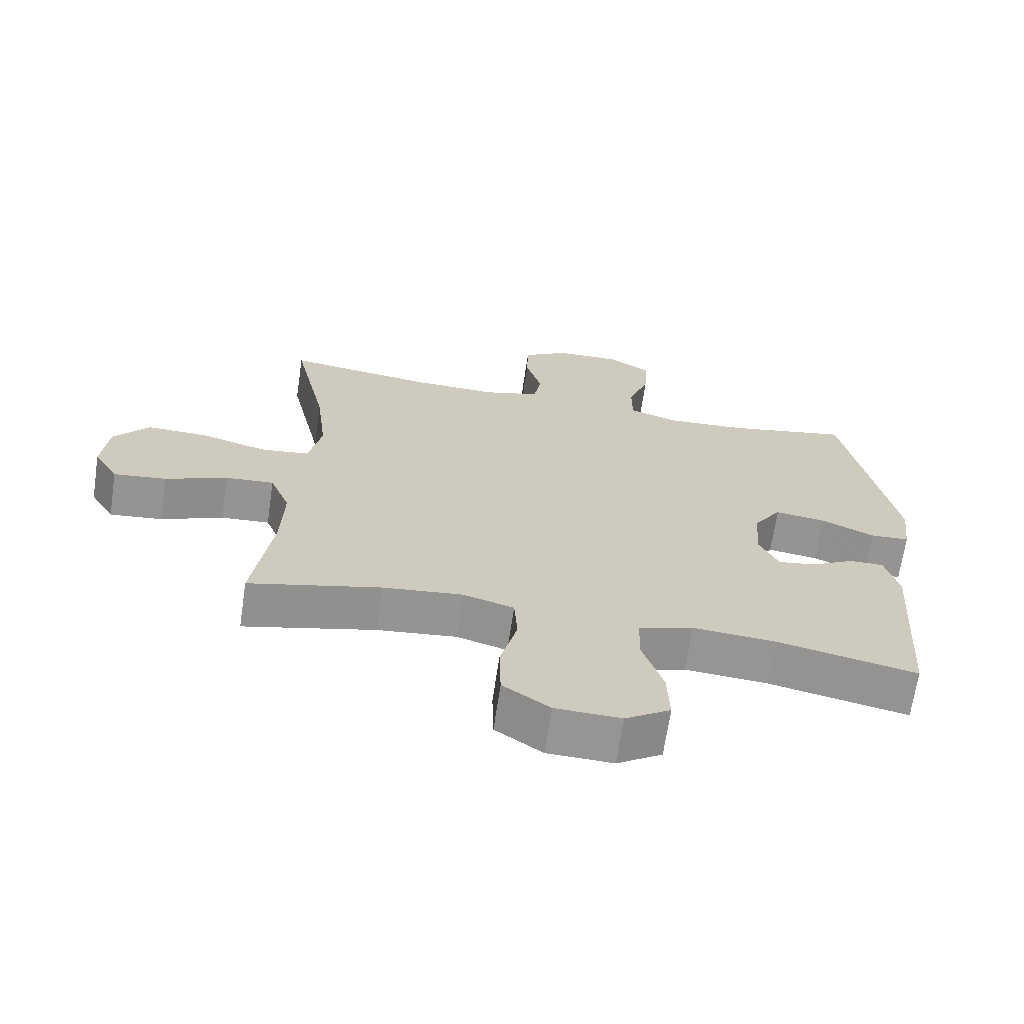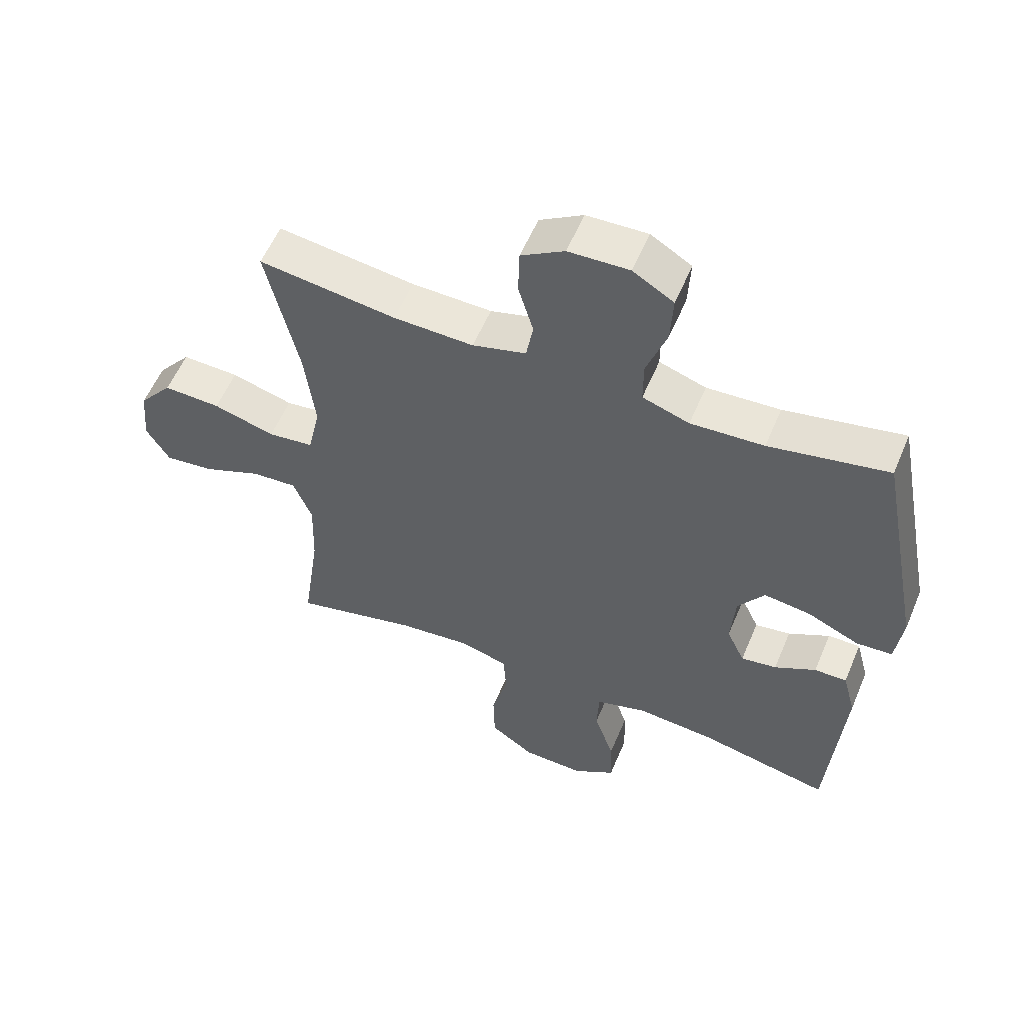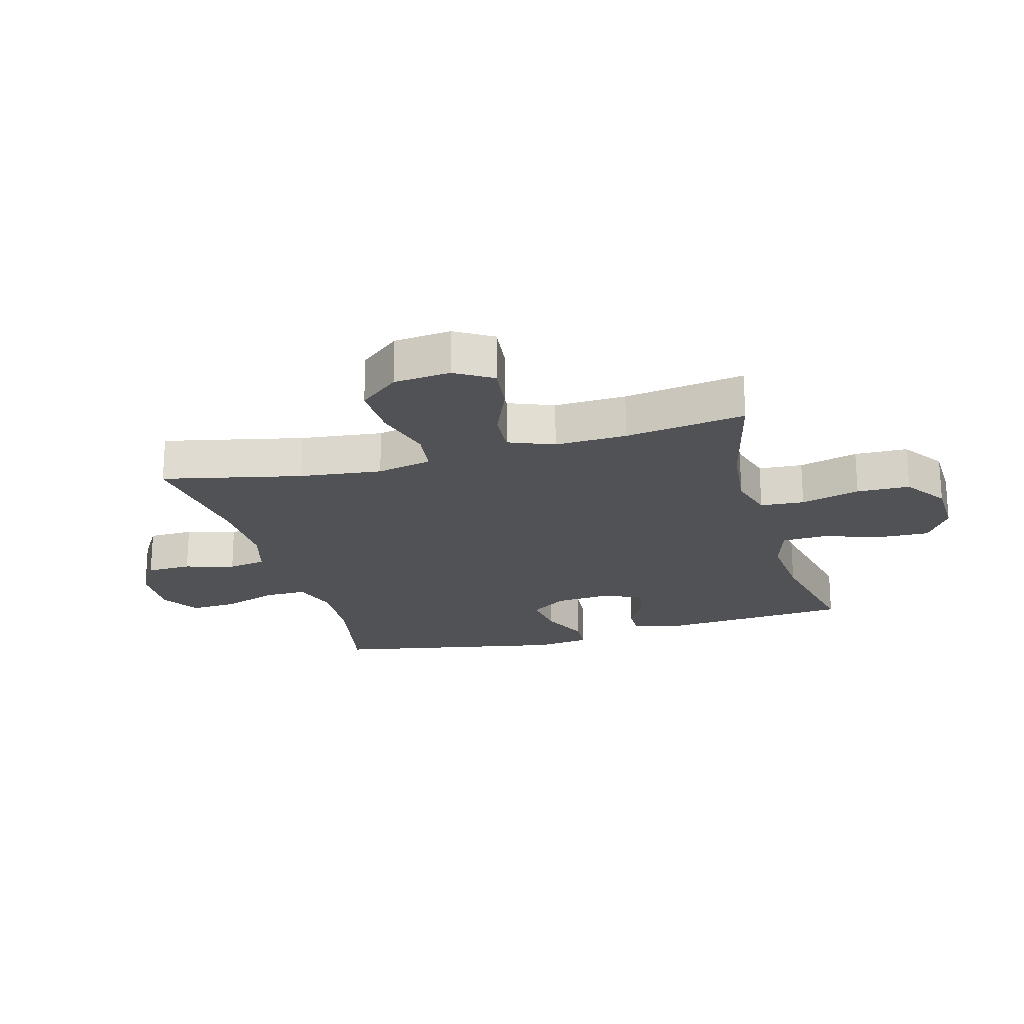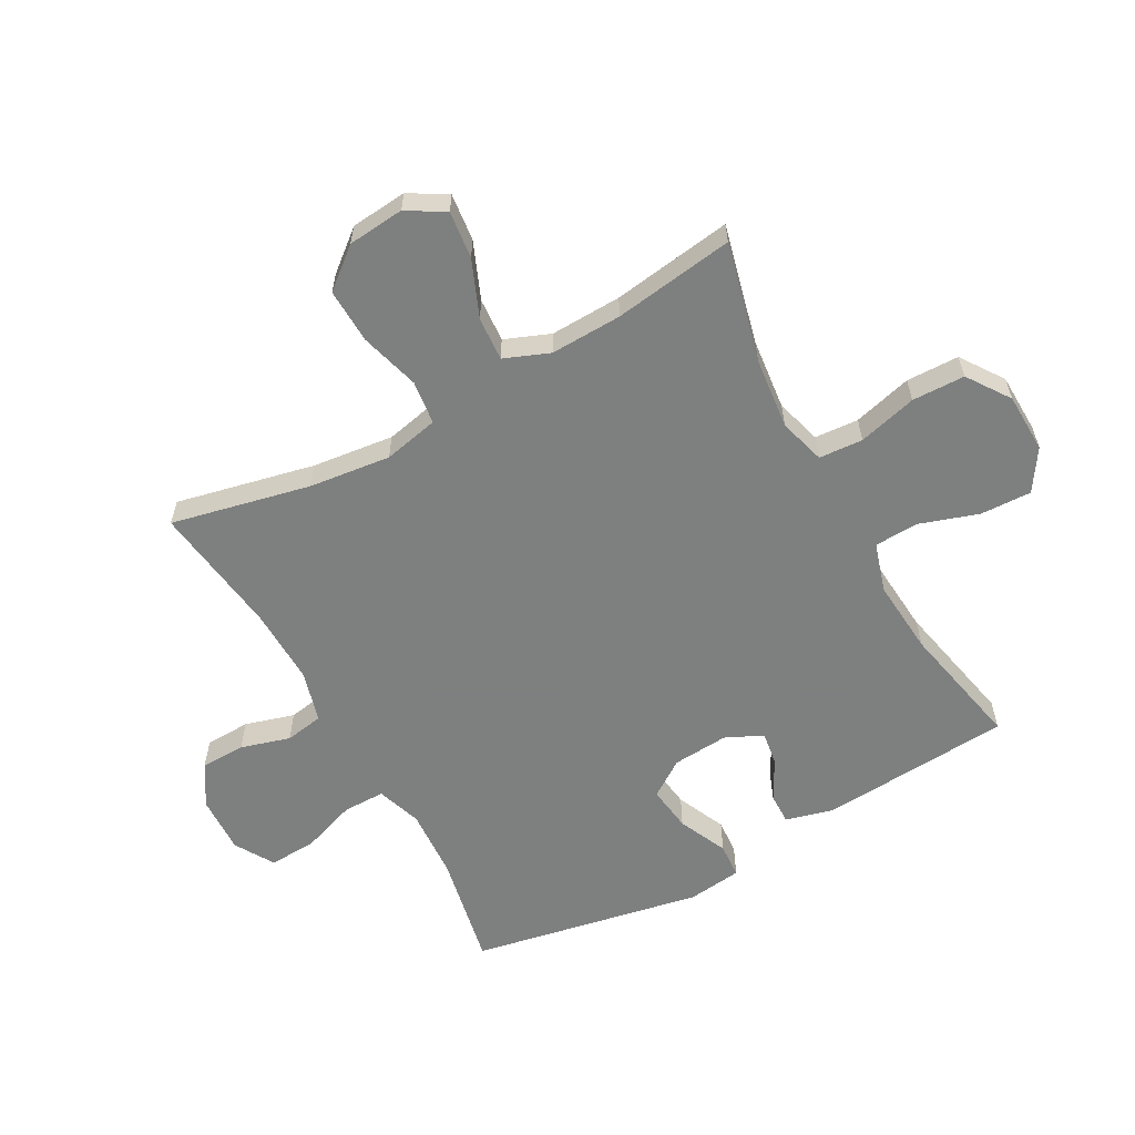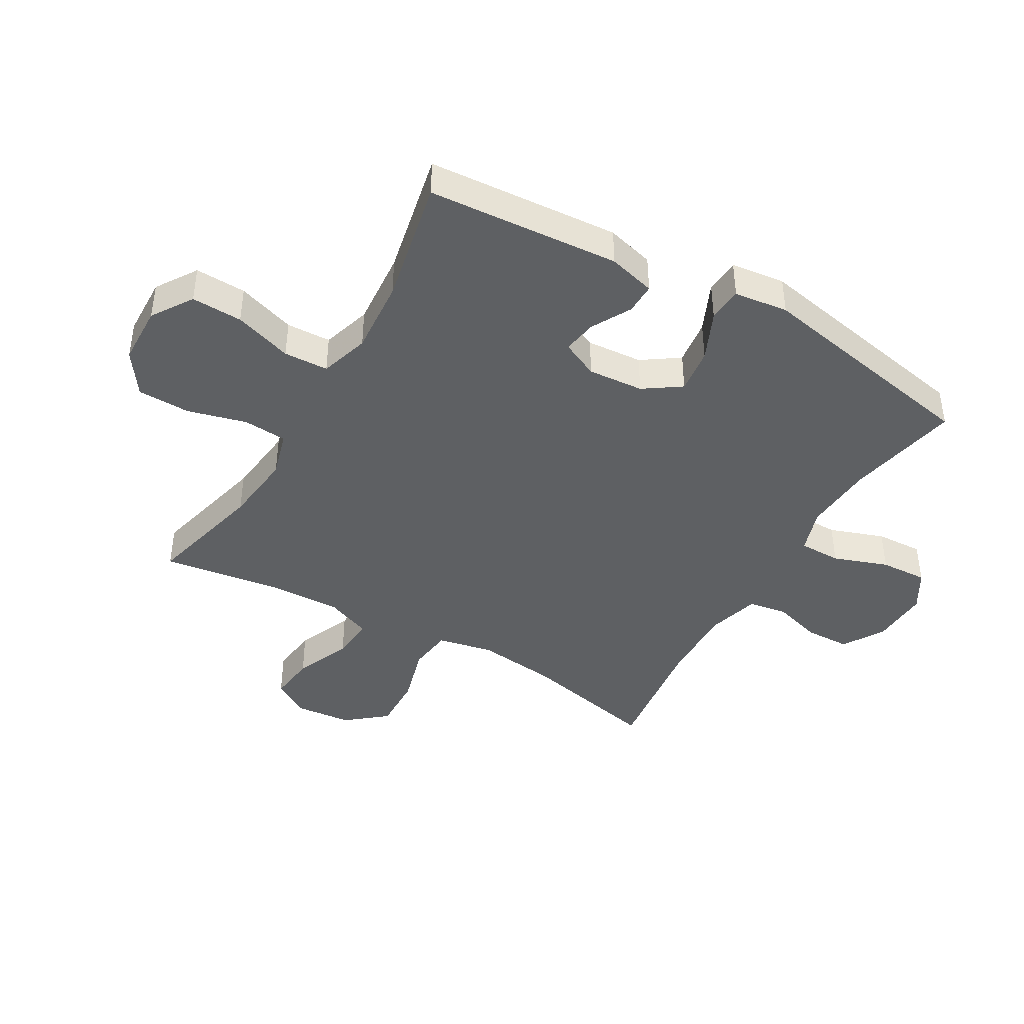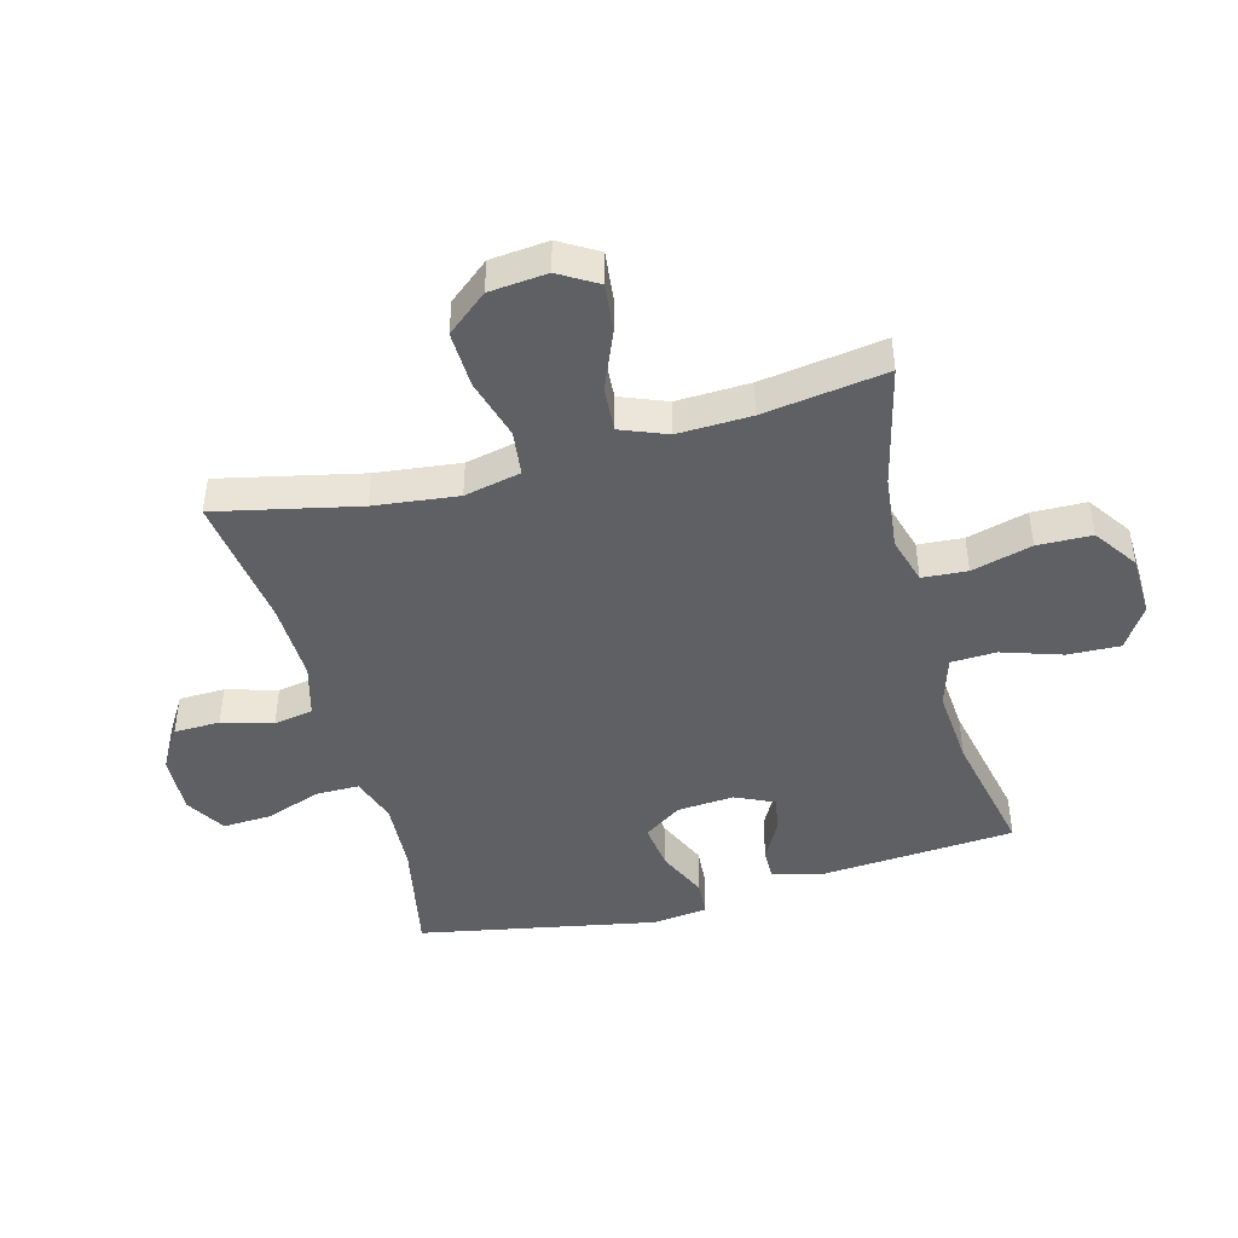
<metadata>
{"format":"obj","ext":"obj","renderer":"f3d","projection":"perspective","resolution":1024,"background":"white","views":[{"elev":-67.5,"azim":171.6,"up":"+Z"},{"elev":56.8,"azim":-157.3,"up":"+Z"},{"elev":-21.1,"azim":105.5,"up":"+Y"},{"elev":-59.6,"azim":118.9,"up":"+Y"},{"elev":-42.3,"azim":-120.1,"up":"+Y"},{"elev":-44.8,"azim":105.1,"up":"+Y"}]}
</metadata>
<code>
v -0.5 0.07 0.5
v -0.31 0.07 0.462
v -0.193 0.07 0.455
v -0.118 0.07 0.48
v -0.118 0.07 0.55
v -0.15 0.07 0.641
v -0.154 0.07 0.72
v -0.089 0.07 0.759
v 0.008 0.07 0.755
v 0.077 0.07 0.713
v 0.079 0.07 0.638
v 0.055 0.07 0.556
v 0.066 0.07 0.492
v 0.152 0.07 0.468
v 0.28 0.07 0.471
v 0.5 0.07 0.5
v 0.449 0.07 0.269
v 0.433 0.07 0.133
v 0.453 0.07 0.041
v 0.526 0.07 0.032
v 0.625 0.07 0.06
v 0.717 0.07 0.063
v 0.771 0.07 -0.003
v 0.78 0.07 -0.097
v 0.743 0.07 -0.159
v 0.664 0.07 -0.15
v 0.57 0.07 -0.111
v 0.497 0.07 -0.106
v 0.467 0.07 -0.181
v 0.471 0.07 -0.3
v 0.5 0.07 -0.5
v 0.301 0.07 -0.451
v 0.182 0.07 -0.438
v 0.105 0.07 -0.46
v 0.1 0.07 -0.533
v 0.126 0.07 -0.631
v 0.124 0.07 -0.719
v 0.053 0.07 -0.768
v -0.046 0.07 -0.771
v -0.114 0.07 -0.727
v -0.111 0.07 -0.642
v -0.079 0.07 -0.545
v -0.082 0.07 -0.471
v -0.164 0.07 -0.446
v -0.29 0.07 -0.456
v -0.5 0.07 -0.5
v -0.523 0.07 -0.181
v -0.502 0.07 -0.102
v -0.45 0.07 -0.103
v -0.384 0.07 -0.139
v -0.327 0.07 -0.148
v -0.298 0.07 -0.086
v -0.305 0.07 0.007
v -0.347 0.07 0.068
v -0.423 0.07 0.058
v -0.505 0.07 0.021
v -0.563 0.07 0.025
v -0.574 0.07 0.115
v -0.5 0 0.5
v -0.31 0 0.462
v -0.193 0 0.455
v -0.118 0 0.48
v -0.118 0 0.55
v -0.15 0 0.641
v -0.154 0 0.72
v -0.089 0 0.759
v 0.008 0 0.755
v 0.077 0 0.713
v 0.079 0 0.638
v 0.055 0 0.556
v 0.066 0 0.492
v 0.152 0 0.468
v 0.28 0 0.471
v 0.5 0 0.5
v 0.449 0 0.269
v 0.433 0 0.133
v 0.453 0 0.041
v 0.526 0 0.032
v 0.625 0 0.06
v 0.717 0 0.063
v 0.771 0 -0.003
v 0.78 0 -0.097
v 0.743 0 -0.159
v 0.664 0 -0.15
v 0.57 0 -0.111
v 0.497 0 -0.106
v 0.467 0 -0.181
v 0.471 0 -0.3
v 0.5 0 -0.5
v 0.301 0 -0.451
v 0.182 0 -0.438
v 0.105 0 -0.46
v 0.1 0 -0.533
v 0.126 0 -0.631
v 0.124 0 -0.719
v 0.053 0 -0.768
v -0.046 0 -0.771
v -0.114 0 -0.727
v -0.111 0 -0.642
v -0.079 0 -0.545
v -0.082 0 -0.471
v -0.164 0 -0.446
v -0.29 0 -0.456
v -0.5 0 -0.5
v -0.523 0 -0.181
v -0.502 0 -0.102
v -0.45 0 -0.103
v -0.384 0 -0.139
v -0.327 0 -0.148
v -0.298 0 -0.086
v -0.305 0 0.007
v -0.347 0 0.068
v -0.423 0 0.058
v -0.505 0 0.021
v -0.563 0 0.025
v -0.574 0 0.115
f 55 56 57 58
f 54 55 58 1
f 53 54 1 2
f 52 53 2 3
f 47 48 49 50
f 45 46 47 50
f 44 45 50 51
f 43 44 51 52
f 39 40 41 42
f 39 42 43
f 38 39 43
f 35 36 37 38
f 34 35 38 43
f 33 34 43 52
f 30 31 32
f 29 30 32 33
f 28 29 33 52
f 24 25 26 27
f 24 27 28
f 20 21 22 23
f 19 20 23 24
f 15 16 17
f 14 15 17 18
f 13 14 18 19
f 9 10 11 12
f 9 12 13
f 8 9 13
f 5 6 7 8
f 4 5 8 13
f 3 4 13 19
f 19 24 28 52
f 3 19 52
f 116 115 114 113
f 59 116 113 112
f 60 59 112 111
f 61 60 111 110
f 108 107 106 105
f 108 105 104 103
f 109 108 103 102
f 110 109 102 101
f 100 99 98 97
f 101 100 97
f 101 97 96
f 96 95 94 93
f 101 96 93 92
f 110 101 92 91
f 90 89 88
f 91 90 88 87
f 110 91 87 86
f 85 84 83 82
f 86 85 82
f 81 80 79 78
f 82 81 78 77
f 75 74 73
f 76 75 73 72
f 77 76 72 71
f 70 69 68 67
f 71 70 67
f 71 67 66
f 66 65 64 63
f 71 66 63 62
f 77 71 62 61
f 110 86 82 77
f 110 77 61
f 1 59 60 2
f 2 60 61 3
f 3 61 62 4
f 4 62 63 5
f 5 63 64 6
f 6 64 65 7
f 7 65 66 8
f 8 66 67 9
f 9 67 68 10
f 10 68 69 11
f 11 69 70 12
f 12 70 71 13
f 13 71 72 14
f 14 72 73 15
f 15 73 74 16
f 16 74 75 17
f 17 75 76 18
f 18 76 77 19
f 19 77 78 20
f 20 78 79 21
f 21 79 80 22
f 22 80 81 23
f 23 81 82 24
f 24 82 83 25
f 25 83 84 26
f 26 84 85 27
f 27 85 86 28
f 28 86 87 29
f 29 87 88 30
f 30 88 89 31
f 31 89 90 32
f 32 90 91 33
f 33 91 92 34
f 34 92 93 35
f 35 93 94 36
f 36 94 95 37
f 37 95 96 38
f 38 96 97 39
f 39 97 98 40
f 40 98 99 41
f 41 99 100 42
f 42 100 101 43
f 43 101 102 44
f 44 102 103 45
f 45 103 104 46
f 46 104 105 47
f 47 105 106 48
f 48 106 107 49
f 49 107 108 50
f 50 108 109 51
f 51 109 110 52
f 52 110 111 53
f 53 111 112 54
f 54 112 113 55
f 55 113 114 56
f 56 114 115 57
f 57 115 116 58
f 58 116 59 1

</code>
